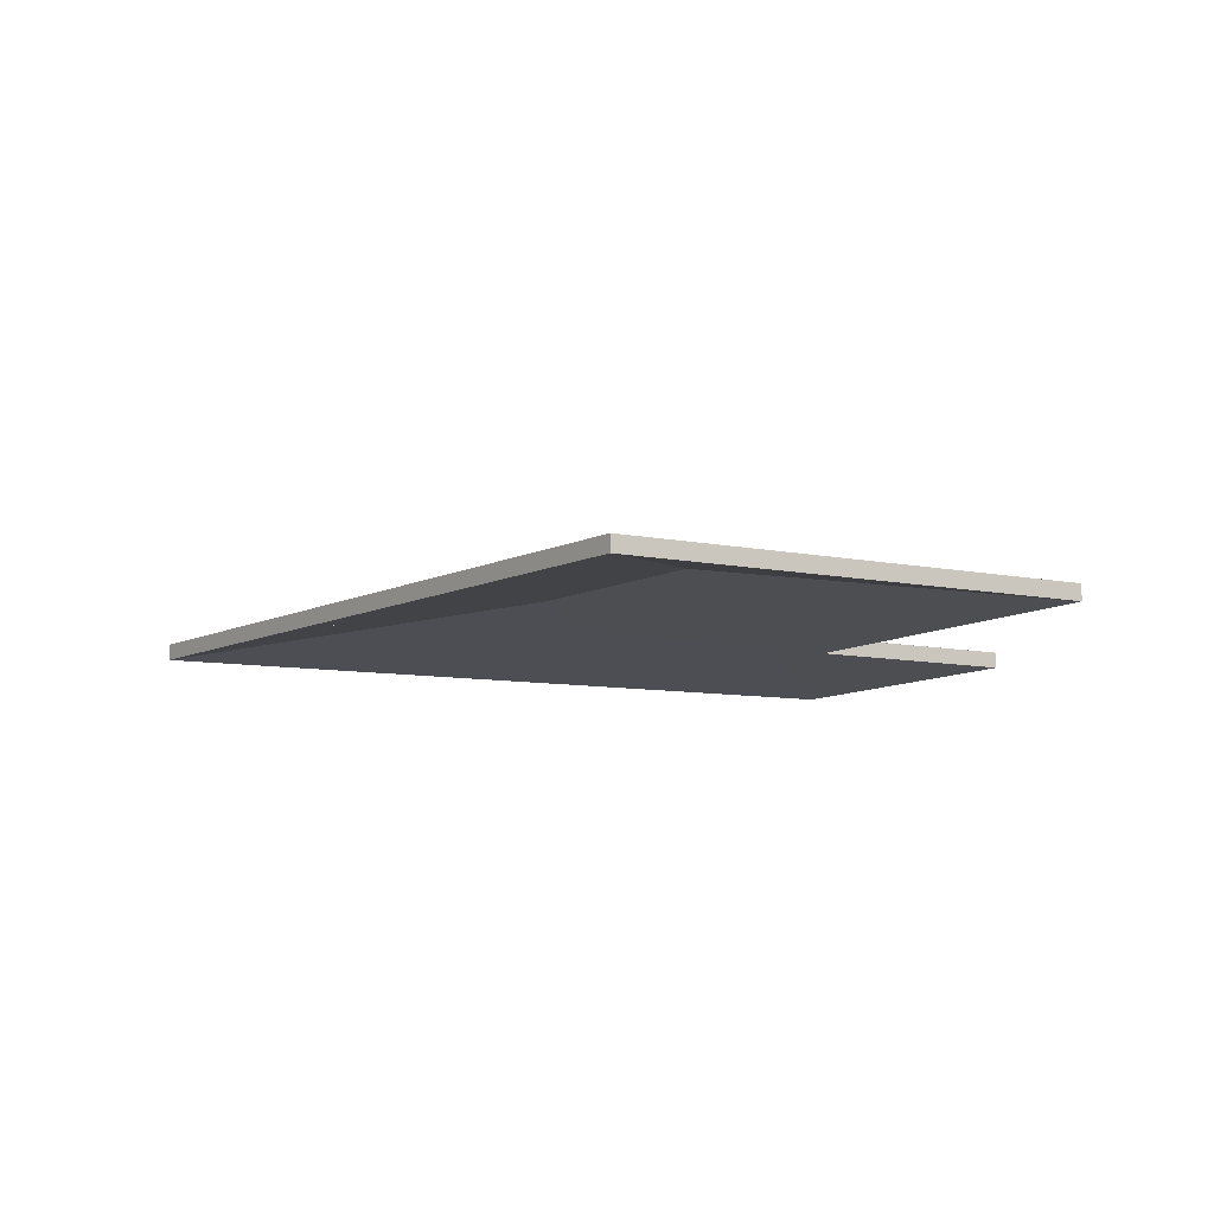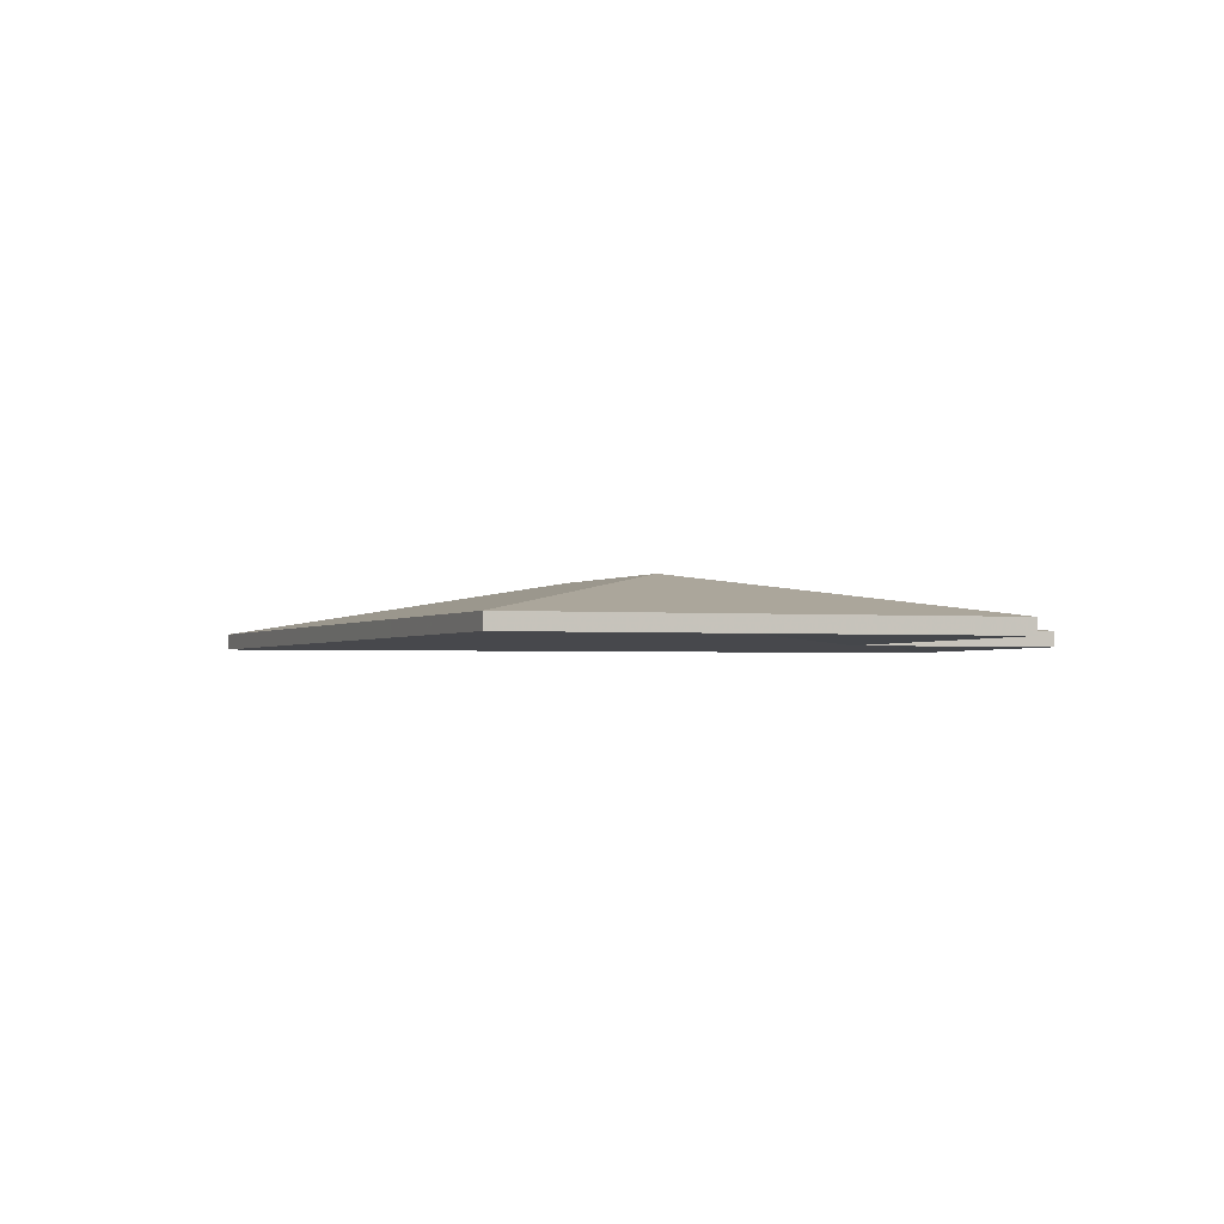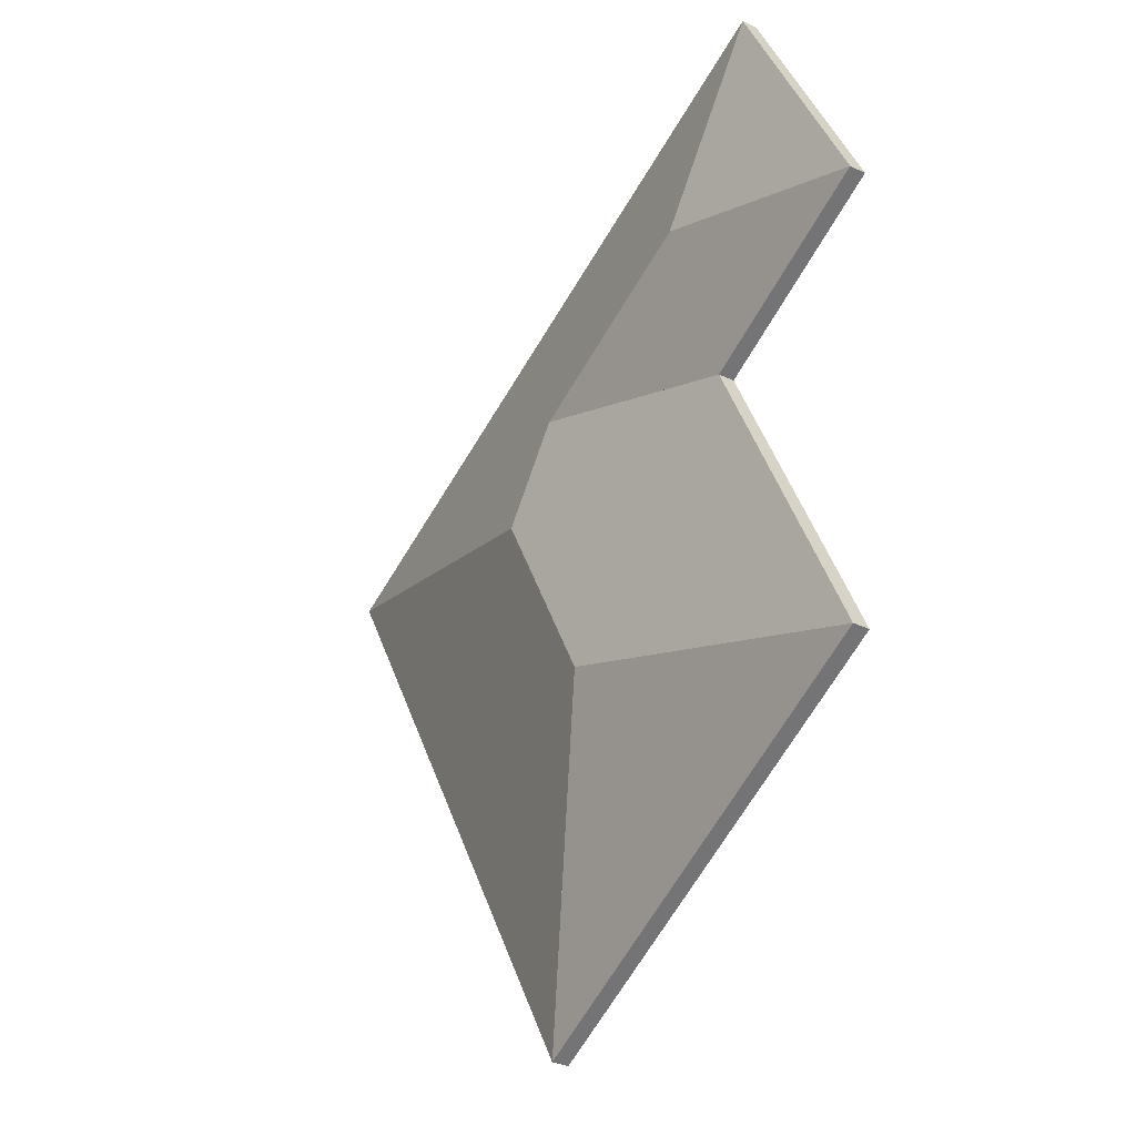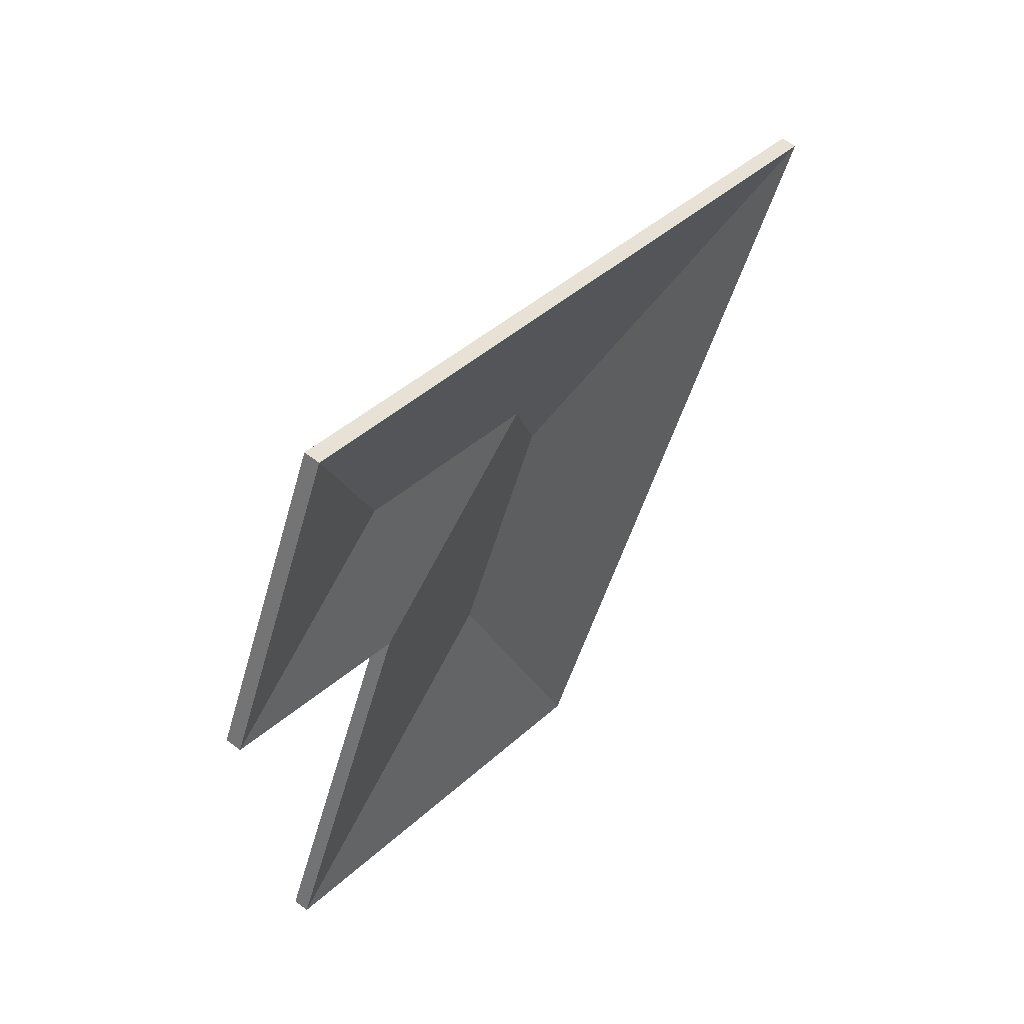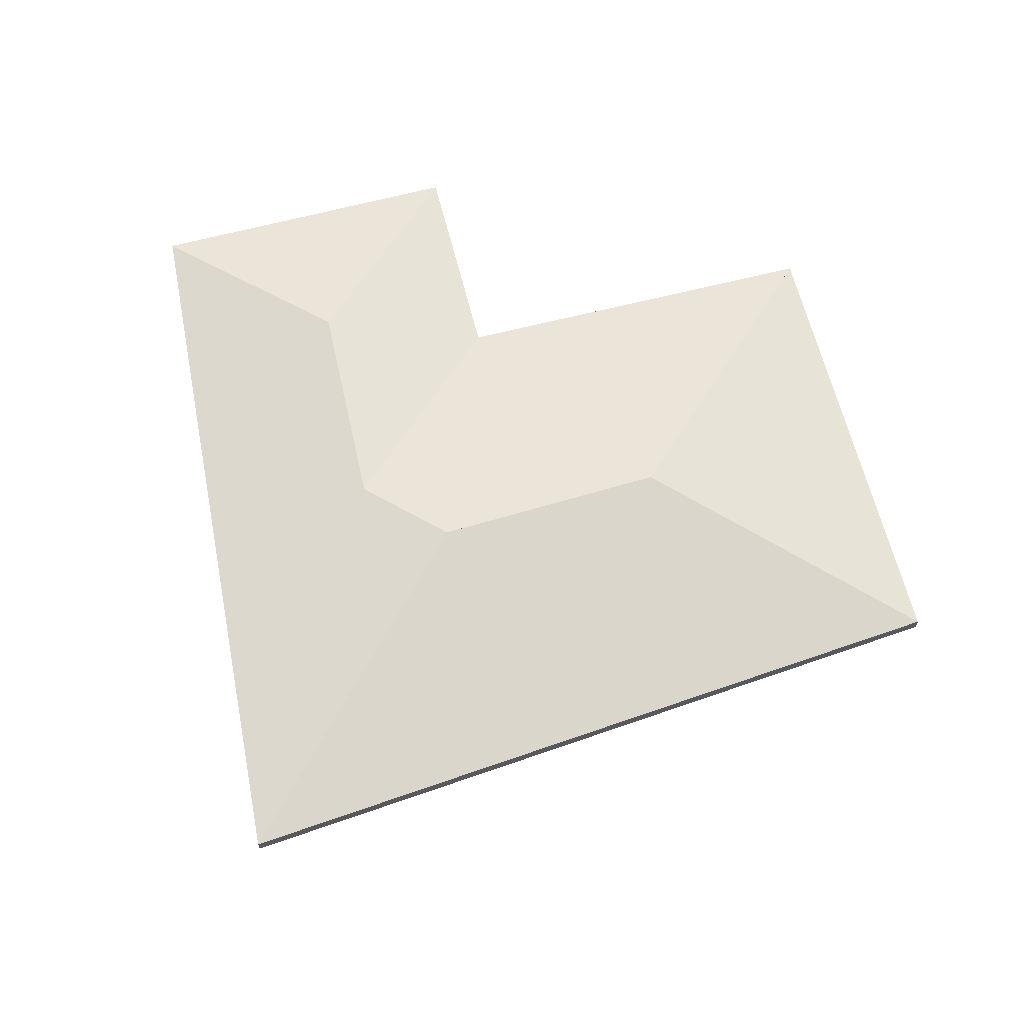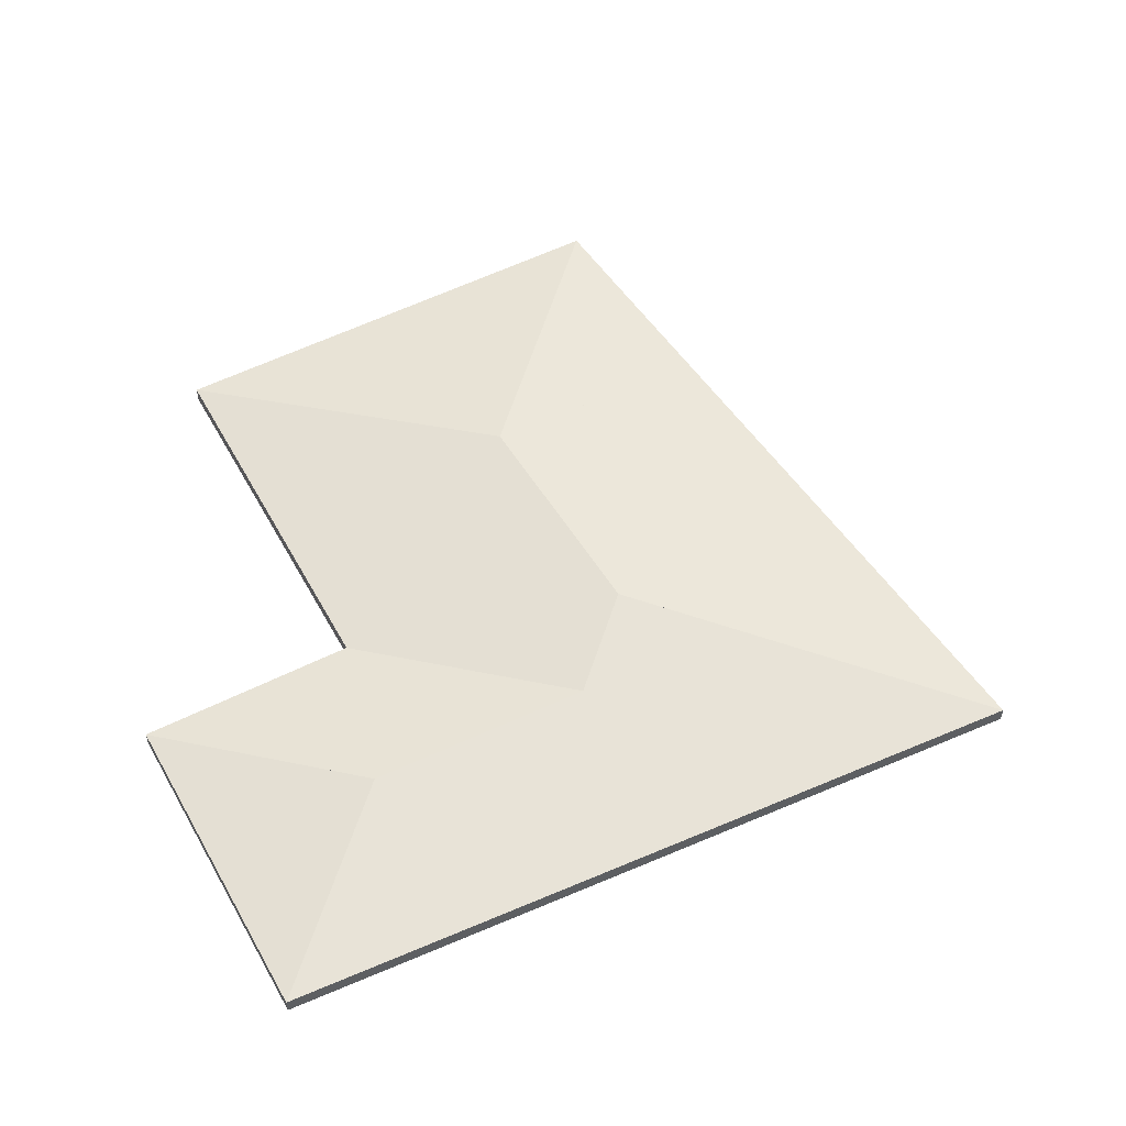
<metadata>
{"format":"obj","ext":"obj","renderer":"f3d","projection":"perspective","resolution":1024,"background":"white","views":[{"elev":-8.8,"azim":173.8,"up":"+Y"},{"elev":-2.0,"azim":-173.7,"up":"+Y"},{"elev":-35.0,"azim":-122.2,"up":"+Z"},{"elev":58.2,"azim":-51.6,"up":"+Z"},{"elev":64.9,"azim":99.9,"up":"+Y"},{"elev":54.0,"azim":-4.0,"up":"+Y"}]}
</metadata>
<code>
v -3.567 -0.07426 5.601
v -3.543 -0.07909 5.588
v -3.543 -0.08098 5.588
v -3.567 -0.07615 5.601
v -3.543 -0.07909 5.588
v -3.527 -0.07909 5.615
v -3.527 -0.08098 5.615
v -3.543 -0.08098 5.588
v -3.527 -0.07909 5.615
v -3.567 -0.07426 5.601
v -3.567 -0.07615 5.601
v -3.527 -0.08098 5.615
v -3.543 -0.07909 5.588
v -3.567 -0.07426 5.601
v -3.527 -0.07909 5.615
v -3.527 -0.08098 5.615
v -3.567 -0.07615 5.601
v -3.543 -0.08098 5.588
v -3.585 -0.07385 5.574
v -3.559 -0.07909 5.559
v -3.559 -0.08098 5.559
v -3.585 -0.07574 5.574
v -3.572 -0.07362 5.599
v -3.585 -0.07385 5.574
v -3.585 -0.07574 5.574
v -3.572 -0.07551 5.599
v -3.567 -0.07426 5.601
v -3.572 -0.07362 5.599
v -3.572 -0.07551 5.599
v -3.567 -0.07615 5.601
v -3.559 -0.07909 5.559
v -3.543 -0.07909 5.588
v -3.543 -0.08098 5.588
v -3.559 -0.08098 5.559
v -3.543 -0.07909 5.588
v -3.567 -0.07426 5.601
v -3.567 -0.07615 5.601
v -3.543 -0.08098 5.588
v -3.572 -0.07362 5.599
v -3.567 -0.07426 5.601
v -3.543 -0.07909 5.588
v -3.559 -0.07909 5.559
v -3.585 -0.07385 5.574
v -3.543 -0.08098 5.588
v -3.567 -0.07615 5.601
v -3.572 -0.07551 5.599
v -3.585 -0.07574 5.574
v -3.559 -0.08098 5.559
v -3.572 -0.07909 5.535
v -3.559 -0.07909 5.559
v -3.559 -0.08098 5.559
v -3.572 -0.08098 5.535
v -3.585 -0.07385 5.574
v -3.572 -0.07909 5.535
v -3.572 -0.08098 5.535
v -3.585 -0.07574 5.574
v -3.585 -0.07385 5.574
v -3.585 -0.07385 5.574
v -3.585 -0.07574 5.574
v -3.585 -0.07574 5.574
v -3.559 -0.07909 5.559
v -3.585 -0.07385 5.574
v -3.585 -0.07574 5.574
v -3.559 -0.08098 5.559
v -3.585 -0.07385 5.574
v -3.585 -0.07385 5.574
v -3.559 -0.07909 5.559
v -3.572 -0.07909 5.535
v -3.559 -0.08098 5.559
v -3.585 -0.07574 5.574
v -3.585 -0.07574 5.574
v -3.572 -0.08098 5.535
v -3.567 -0.07426 5.601
v -3.527 -0.07909 5.615
v -3.527 -0.08098 5.615
v -3.567 -0.07615 5.601
v -3.572 -0.07362 5.599
v -3.567 -0.07426 5.601
v -3.567 -0.07615 5.601
v -3.572 -0.07551 5.599
v -3.577 -0.07536 5.612
v -3.572 -0.07362 5.599
v -3.572 -0.07551 5.599
v -3.577 -0.07725 5.612
v -3.602 -0.0755 5.622
v -3.577 -0.07536 5.612
v -3.577 -0.07725 5.612
v -3.602 -0.0774 5.622
v -3.527 -0.07909 5.615
v -3.612 -0.07909 5.648
v -3.612 -0.08098 5.648
v -3.527 -0.08098 5.615
v -3.612 -0.07909 5.648
v -3.602 -0.0755 5.622
v -3.602 -0.0774 5.622
v -3.612 -0.08098 5.648
v -3.527 -0.07909 5.615
v -3.572 -0.07362 5.599
v -3.577 -0.07536 5.612
v -3.602 -0.0755 5.622
v -3.612 -0.07909 5.648
v -3.612 -0.08098 5.648
v -3.602 -0.0774 5.622
v -3.527 -0.08098 5.615
v -3.577 -0.07725 5.612
v -3.572 -0.07551 5.599
v -3.572 -0.07362 5.599
v -3.577 -0.07536 5.612
v -3.577 -0.07725 5.612
v -3.572 -0.07551 5.599
v -3.577 -0.07536 5.612
v -3.605 -0.07909 5.601
v -3.605 -0.08098 5.601
v -3.577 -0.07725 5.612
v -3.585 -0.07385 5.574
v -3.572 -0.07362 5.599
v -3.572 -0.07551 5.599
v -3.585 -0.07574 5.574
v -3.585 -0.07385 5.574
v -3.585 -0.07385 5.574
v -3.585 -0.07574 5.574
v -3.585 -0.07574 5.574
v -3.605 -0.07909 5.601
v -3.624 -0.07909 5.559
v -3.624 -0.08098 5.559
v -3.605 -0.08098 5.601
v -3.624 -0.07909 5.559
v -3.585 -0.07385 5.574
v -3.585 -0.07574 5.574
v -3.624 -0.08098 5.559
v -3.585 -0.07385 5.574
v -3.624 -0.07909 5.559
v -3.605 -0.07909 5.601
v -3.577 -0.07536 5.612
v -3.572 -0.07362 5.599
v -3.624 -0.08098 5.559
v -3.585 -0.07574 5.574
v -3.572 -0.07551 5.599
v -3.577 -0.07725 5.612
v -3.605 -0.08098 5.601
v -3.585 -0.07385 5.574
v -3.624 -0.07909 5.559
v -3.624 -0.08098 5.559
v -3.585 -0.07574 5.574
v -3.624 -0.07909 5.559
v -3.572 -0.07909 5.535
v -3.572 -0.08098 5.535
v -3.624 -0.08098 5.559
v -3.572 -0.07909 5.535
v -3.585 -0.07385 5.574
v -3.585 -0.07574 5.574
v -3.572 -0.08098 5.535
v -3.624 -0.07909 5.559
v -3.585 -0.07385 5.574
v -3.572 -0.07909 5.535
v -3.572 -0.08098 5.535
v -3.585 -0.07574 5.574
v -3.624 -0.08098 5.559
v -3.602 -0.0755 5.622
v -3.629 -0.07909 5.612
v -3.629 -0.08098 5.612
v -3.602 -0.0774 5.622
v -3.629 -0.07909 5.612
v -3.605 -0.07909 5.601
v -3.605 -0.08098 5.601
v -3.629 -0.08098 5.612
v -3.577 -0.07536 5.612
v -3.602 -0.0755 5.622
v -3.602 -0.0774 5.622
v -3.577 -0.07725 5.612
v -3.605 -0.07909 5.601
v -3.577 -0.07536 5.612
v -3.577 -0.07725 5.612
v -3.605 -0.08098 5.601
v -3.602 -0.0755 5.622
v -3.577 -0.07536 5.612
v -3.605 -0.07909 5.601
v -3.629 -0.07909 5.612
v -3.605 -0.08098 5.601
v -3.577 -0.07725 5.612
v -3.602 -0.0774 5.622
v -3.629 -0.08098 5.612
v -3.602 -0.0755 5.622
v -3.612 -0.07909 5.648
v -3.612 -0.08098 5.648
v -3.602 -0.0774 5.622
v -3.612 -0.07909 5.648
v -3.629 -0.07909 5.612
v -3.629 -0.08098 5.612
v -3.612 -0.08098 5.648
v -3.629 -0.07909 5.612
v -3.602 -0.0755 5.622
v -3.602 -0.0774 5.622
v -3.629 -0.08098 5.612
v -3.612 -0.07909 5.648
v -3.602 -0.0755 5.622
v -3.629 -0.07909 5.612
v -3.629 -0.08098 5.612
v -3.602 -0.0774 5.622
v -3.612 -0.08098 5.648
f 1 2 3
f 1 3 4
f 5 6 7
f 5 7 8
f 9 10 11
f 9 11 12
f 13 14 15
f 16 17 18
f 19 20 21
f 19 21 22
f 23 24 25
f 23 25 26
f 27 28 29
f 27 29 30
f 31 32 33
f 31 33 34
f 35 36 37
f 35 37 38
f 39 40 41
f 39 41 42
f 39 42 43
f 44 45 46
f 44 46 47
f 44 47 48
f 49 50 51
f 49 51 52
f 53 54 55
f 53 55 56
f 57 58 59
f 57 59 60
f 61 62 63
f 61 63 64
f 65 66 67
f 65 67 68
f 69 70 71
f 69 71 72
f 73 74 75
f 73 75 76
f 77 78 79
f 77 79 80
f 81 82 83
f 81 83 84
f 85 86 87
f 85 87 88
f 89 90 91
f 89 91 92
f 93 94 95
f 93 95 96
f 97 98 99
f 97 99 100
f 97 100 101
f 102 103 104
f 104 103 105
f 104 105 106
f 107 108 109
f 107 109 110
f 111 112 113
f 111 113 114
f 115 116 117
f 115 117 118
f 119 120 121
f 119 121 122
f 123 124 125
f 123 125 126
f 127 128 129
f 127 129 130
f 131 132 133
f 131 133 134
f 131 134 135
f 136 137 138
f 136 138 139
f 136 139 140
f 141 142 143
f 141 143 144
f 145 146 147
f 145 147 148
f 149 150 151
f 149 151 152
f 153 154 155
f 156 157 158
f 159 160 161
f 159 161 162
f 163 164 165
f 163 165 166
f 167 168 169
f 167 169 170
f 171 172 173
f 171 173 174
f 175 176 177
f 175 177 178
f 179 180 181
f 179 181 182
f 183 184 185
f 183 185 186
f 187 188 189
f 187 189 190
f 191 192 193
f 191 193 194
f 195 196 197
f 198 199 200

</code>
